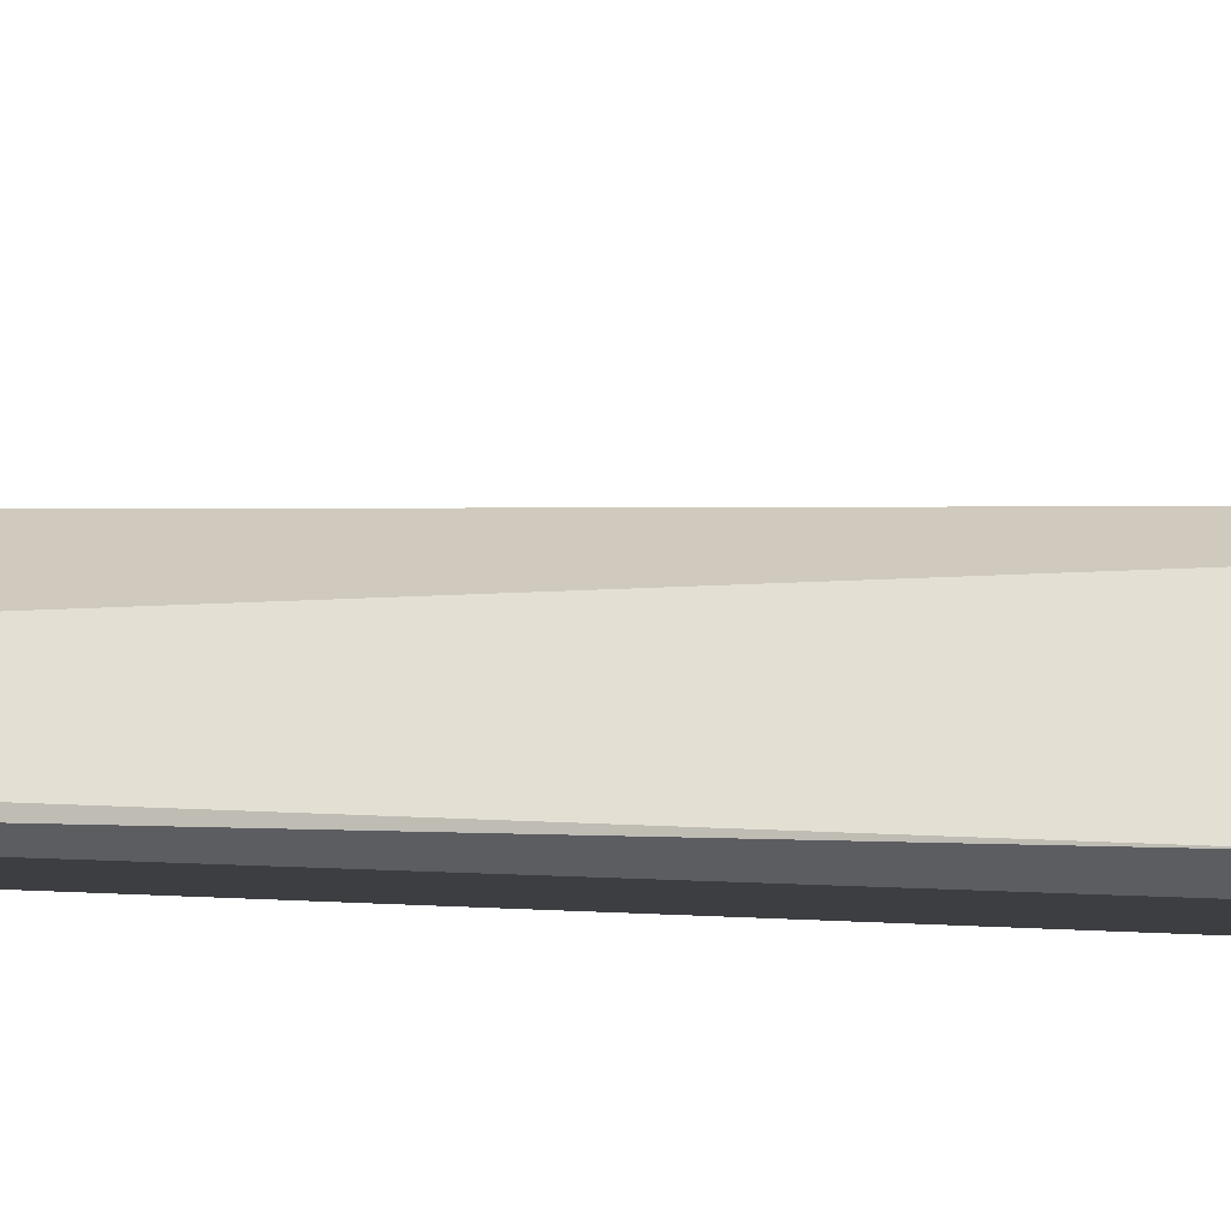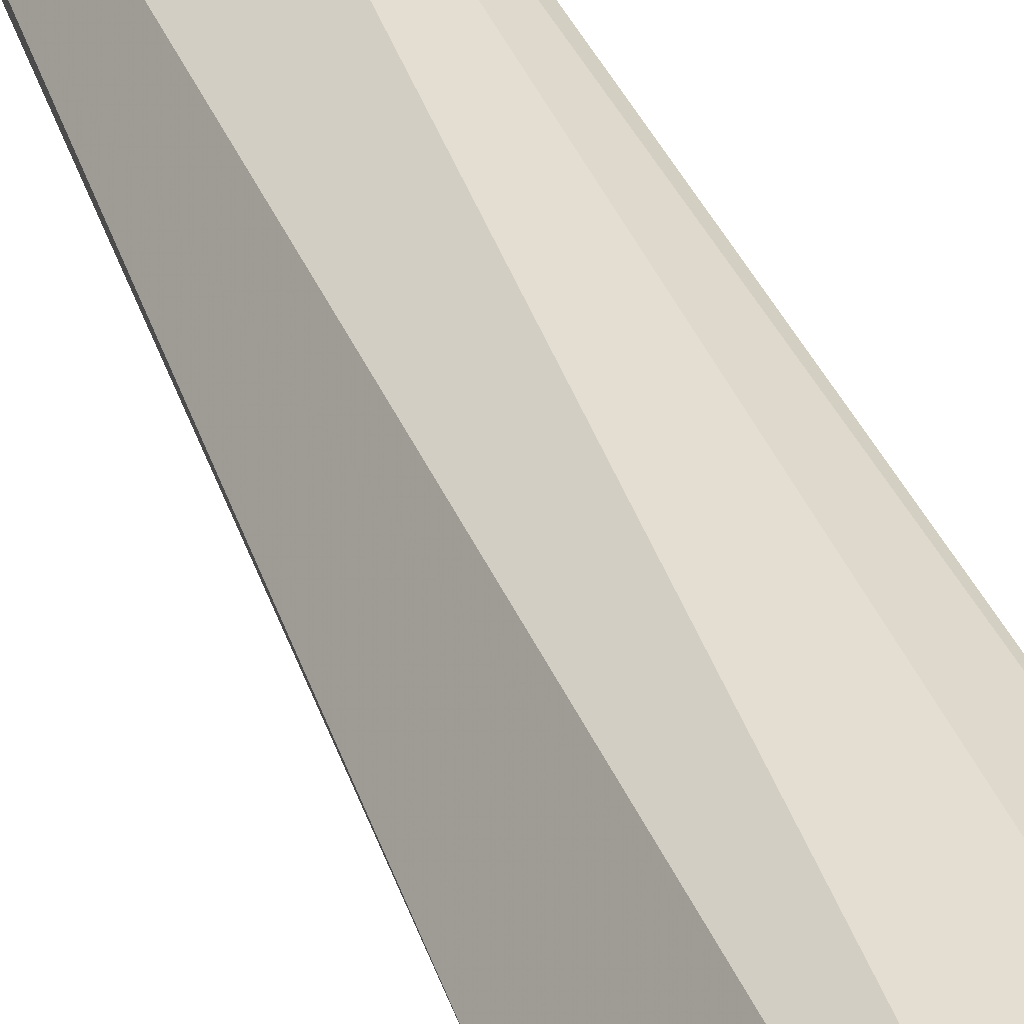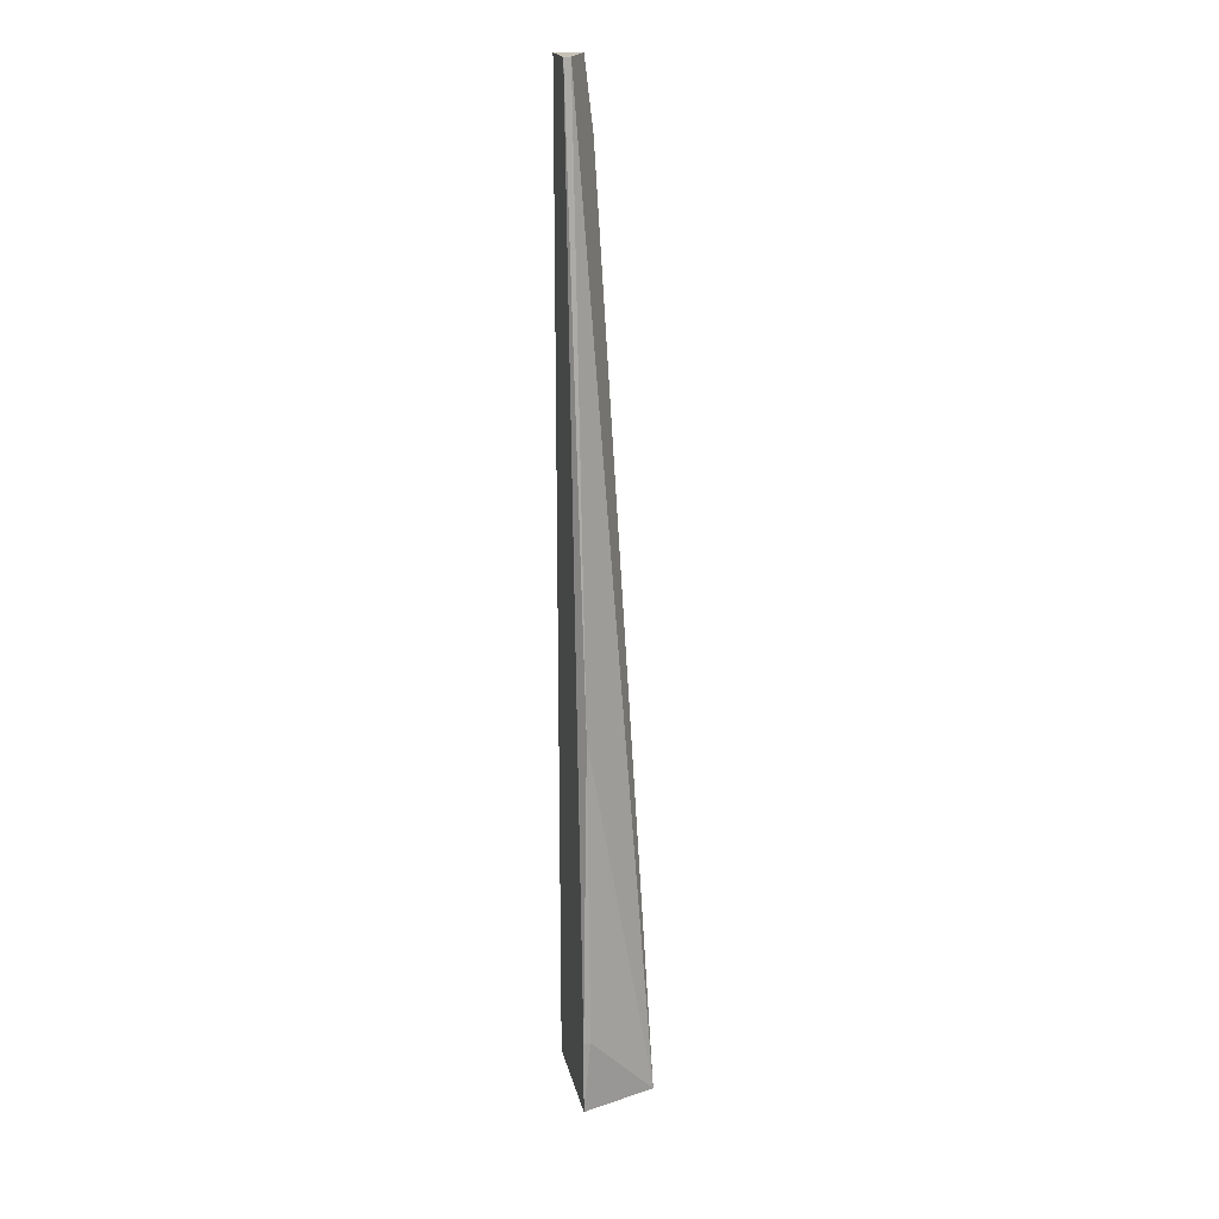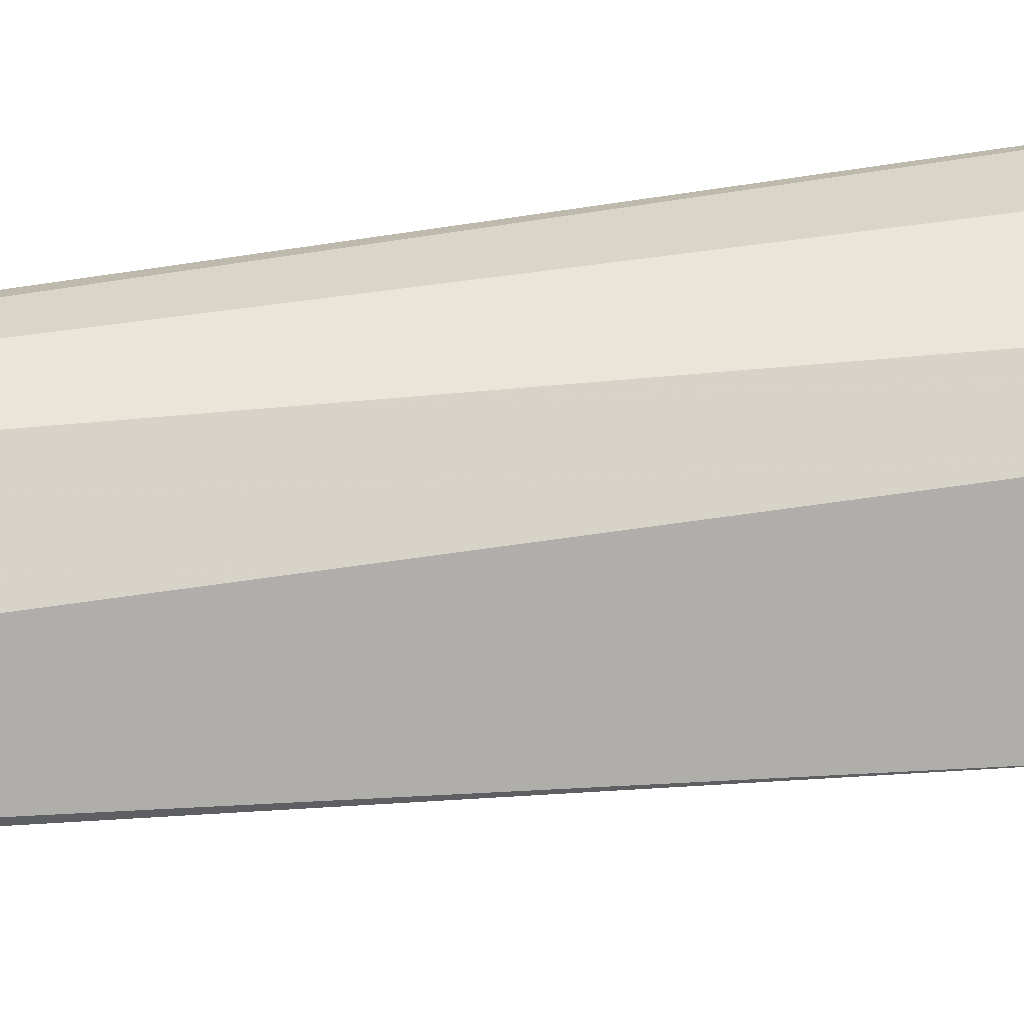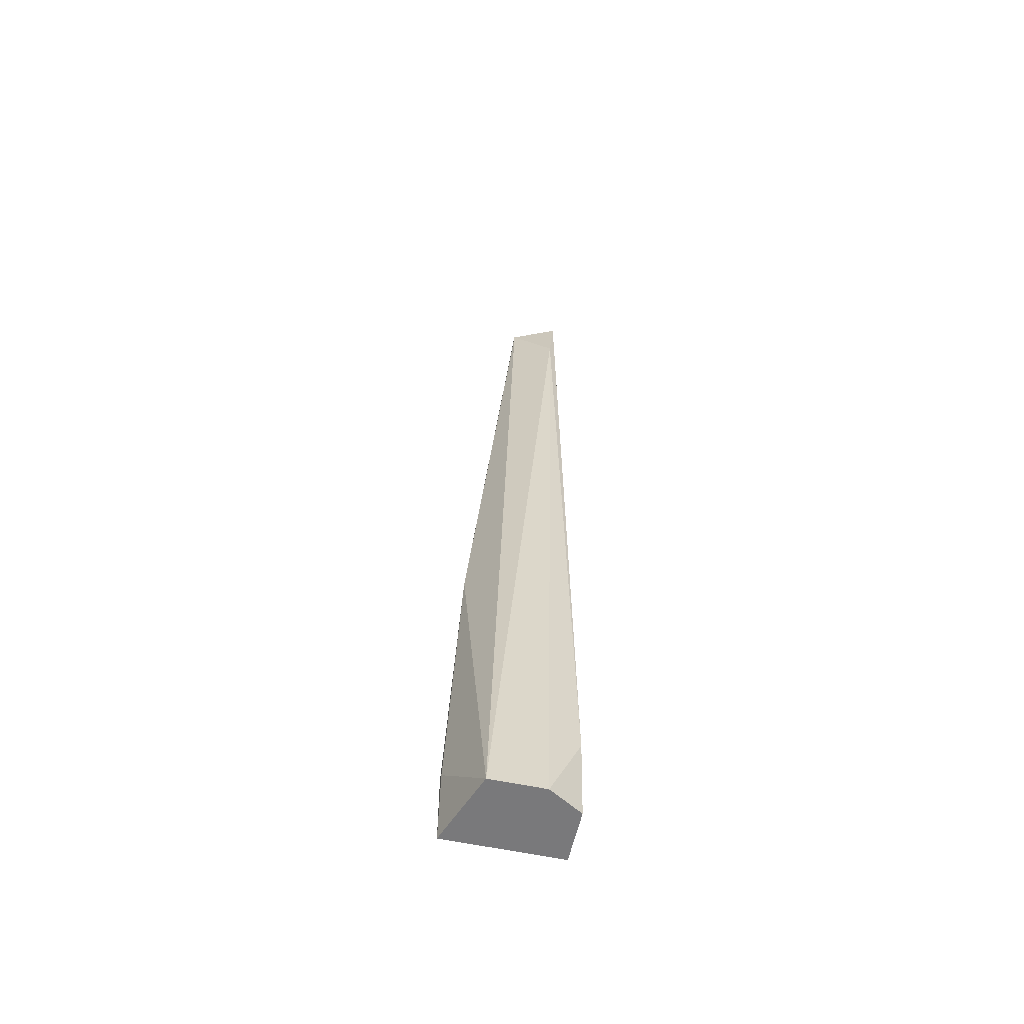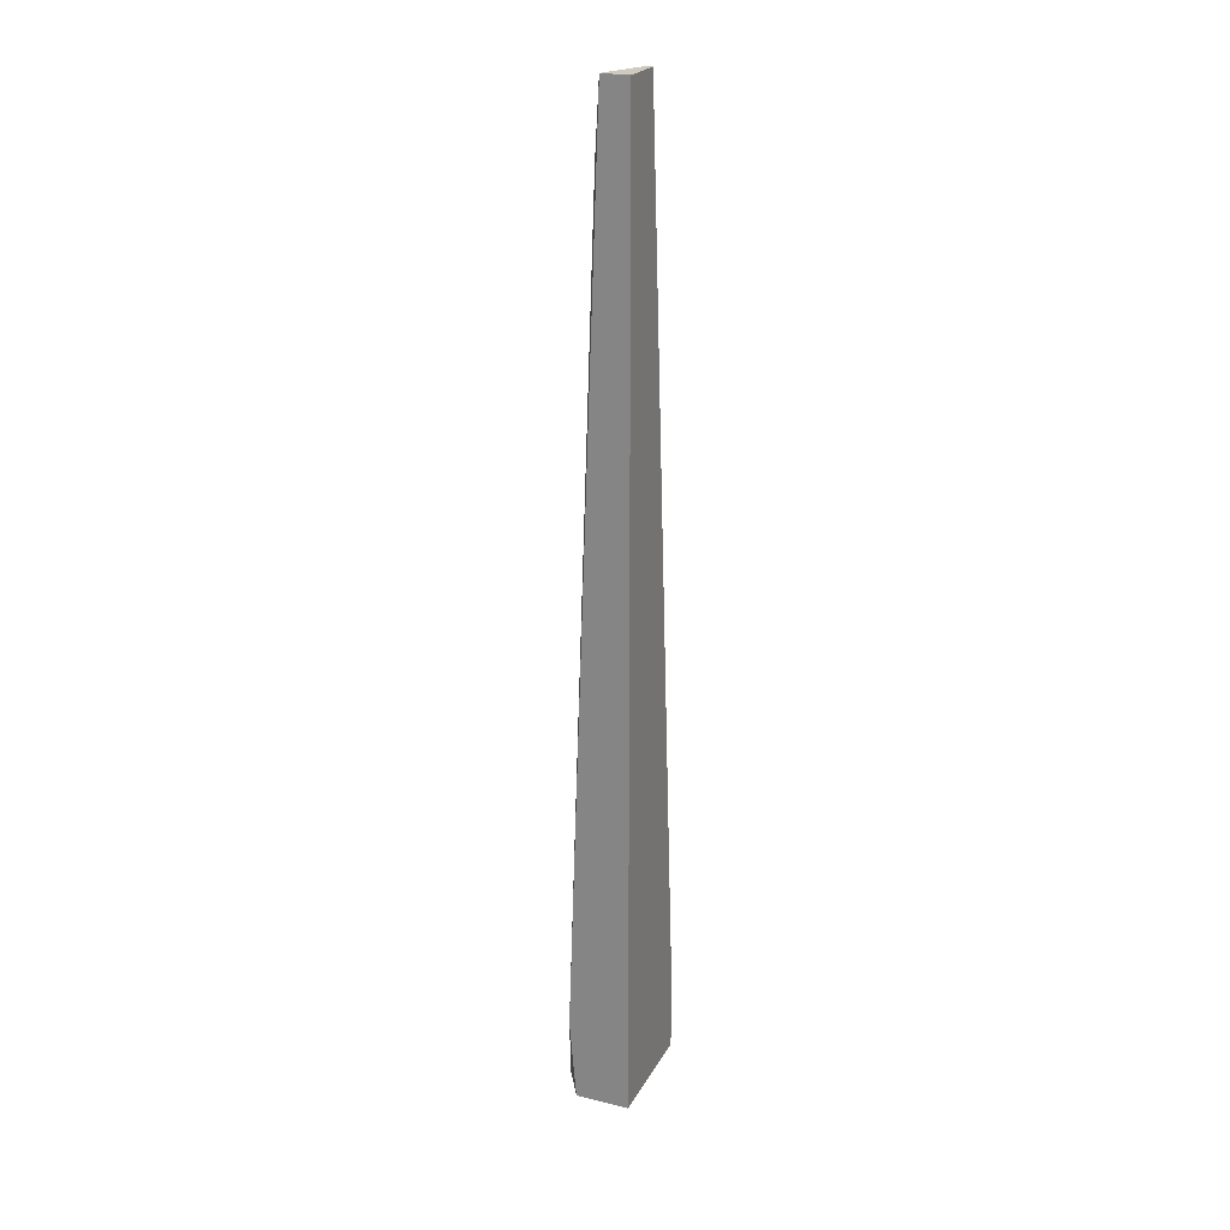
<metadata>
{"format":"obj","ext":"obj","renderer":"f3d","projection":"perspective","resolution":1024,"background":"white","views":[{"elev":-3.6,"azim":47.8,"up":"+Y"},{"elev":38.7,"azim":158.4,"up":"+Y"},{"elev":19.2,"azim":78.0,"up":"+Z"},{"elev":47.9,"azim":81.0,"up":"+Y"},{"elev":-57.9,"azim":167.5,"up":"+Z"},{"elev":23.0,"azim":-67.7,"up":"+Z"}]}
</metadata>
<code>
v -0.04379 -0.06419 0.05656
v -0.03808 -0.0652 0.01186
v -0.03808 -0.06554 0.01186
v -0.04379 -0.06554 0.00816
v -0.04211 -0.06184 0.00816
v -0.04144 -0.06554 0.05656
v -0.03943 -0.06184 0.00816
v -0.04379 -0.06251 0.0122
v -0.04379 -0.06554 0.05656
v -0.03875 -0.0652 0.02698
v -0.03808 -0.06554 0.00816
v -0.04144 -0.0652 0.05656
v -0.04346 -0.06386 0.05319
v -0.04379 -0.06285 0.00816
f 6 10 12
f 10 7 12
f 7 5 13
f 8 1 13
f 4 8 14
f 1 12 13
f 12 7 13
f 5 4 14
f 4 7 11
f 5 8 13
f 7 2 11
f 1 6 12
f 2 3 11
f 3 4 11
f 4 3 6
f 4 5 7
f 4 1 8
f 1 4 9
f 8 5 14
f 6 1 9
f 3 2 10
f 6 3 10
f 2 7 10
f 4 6 9

</code>
